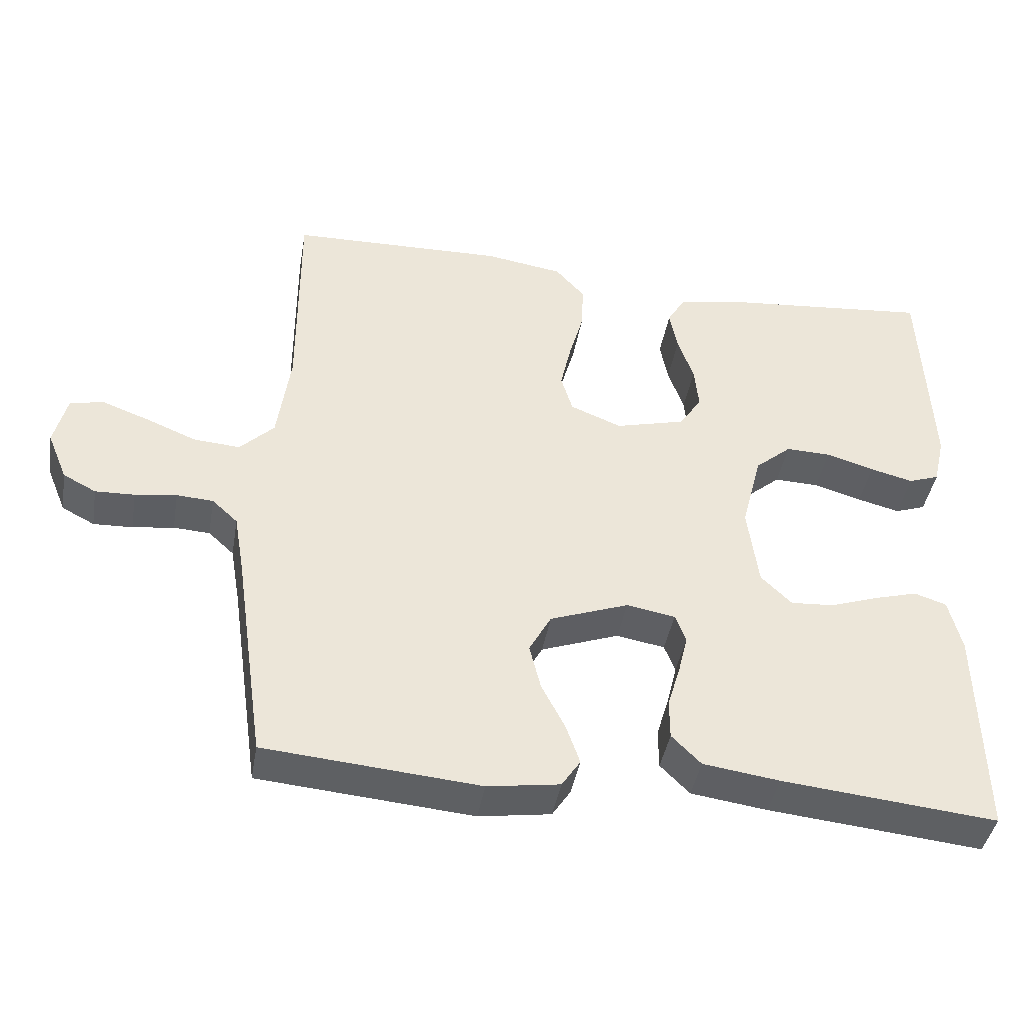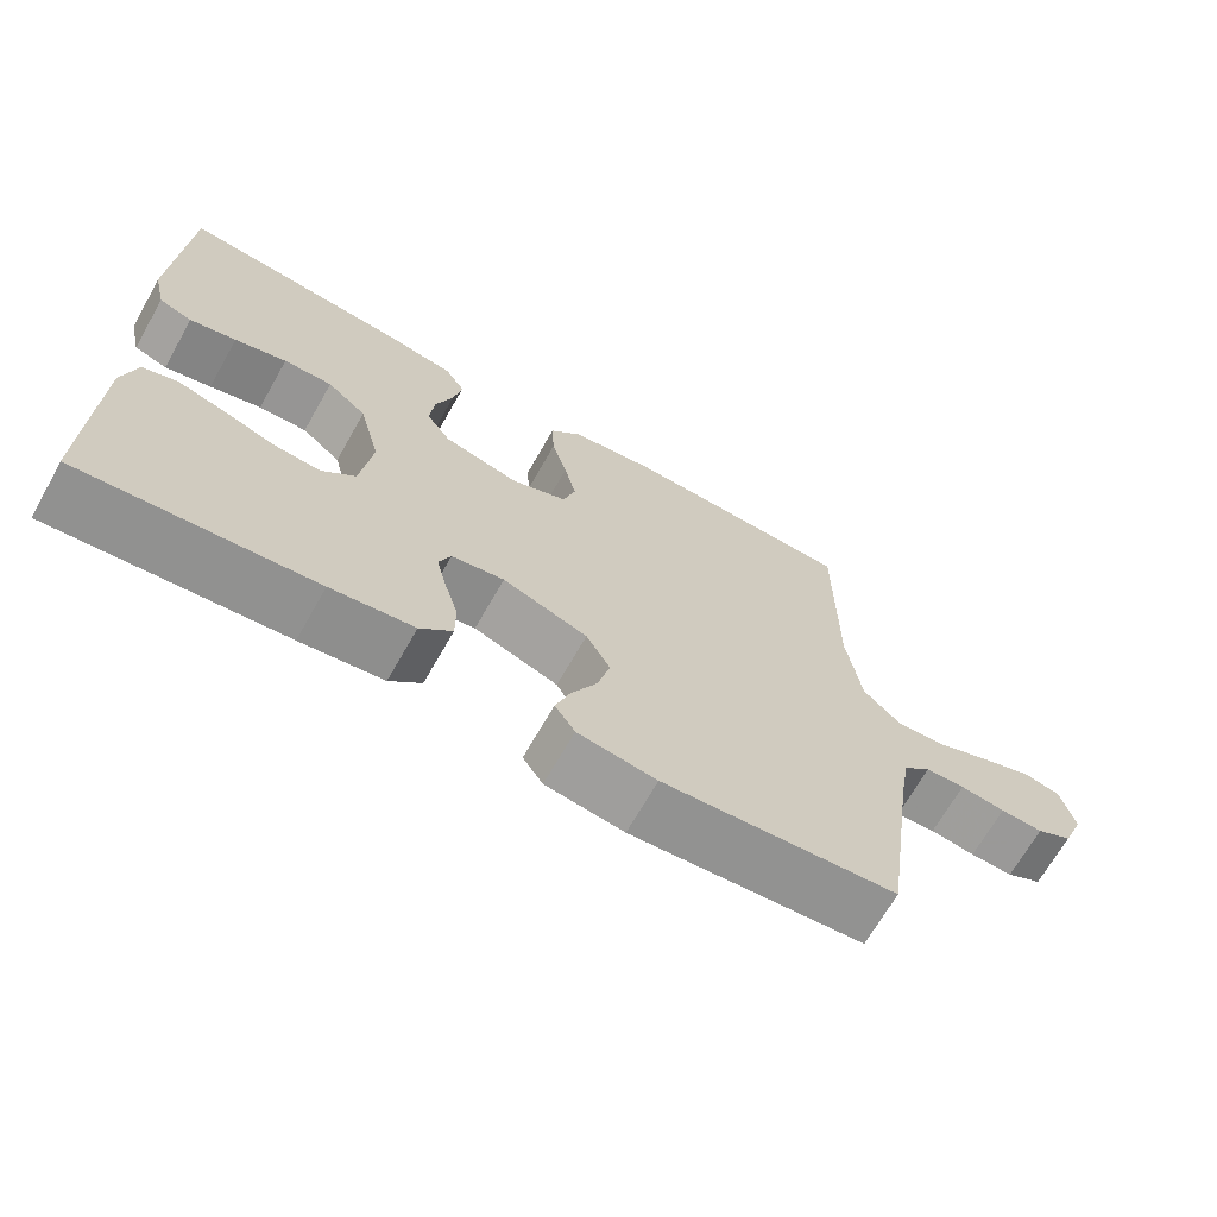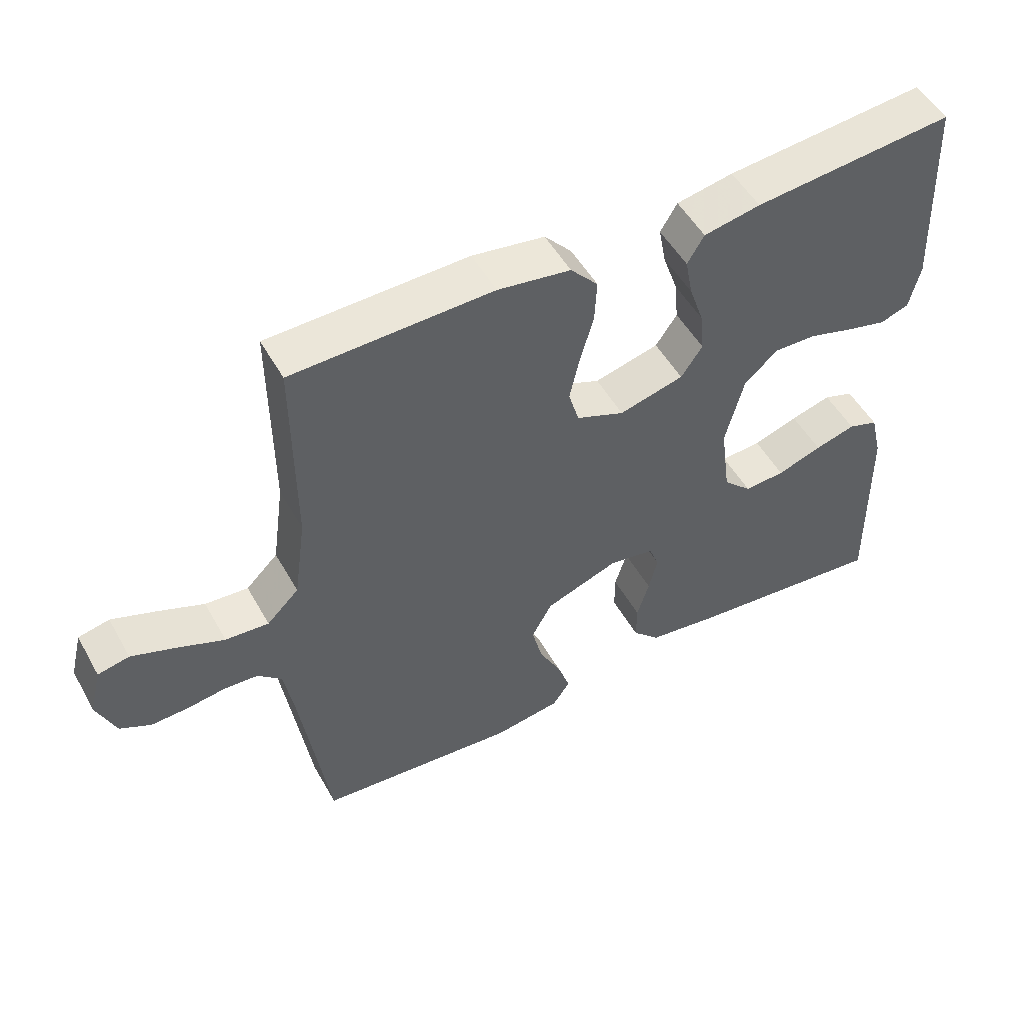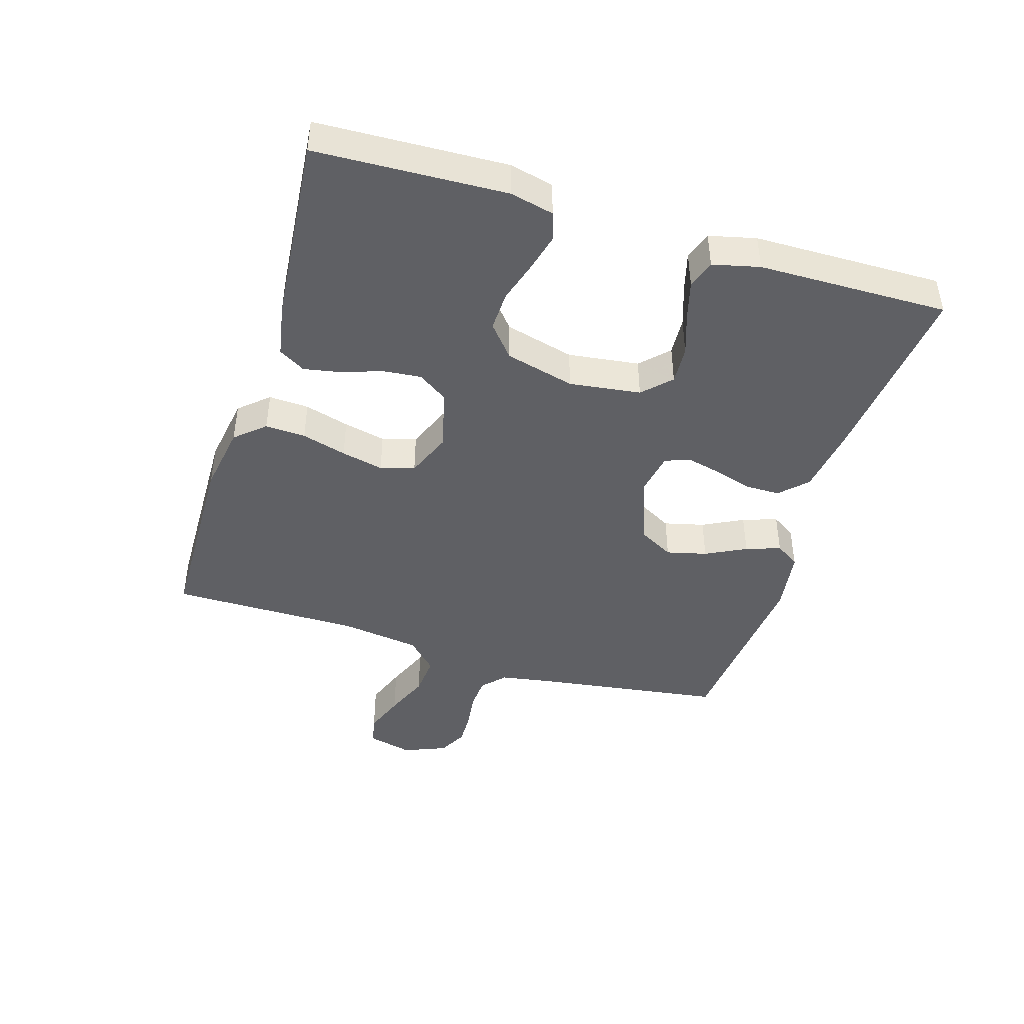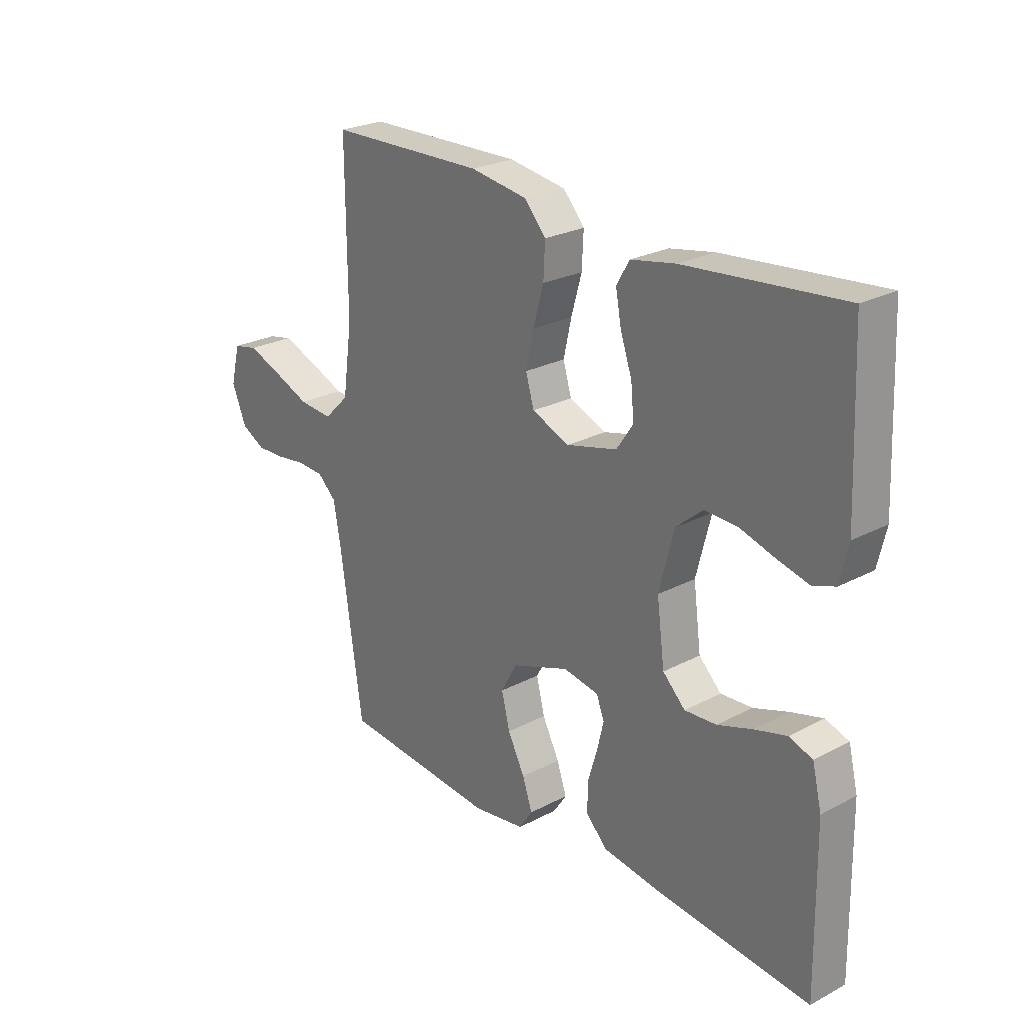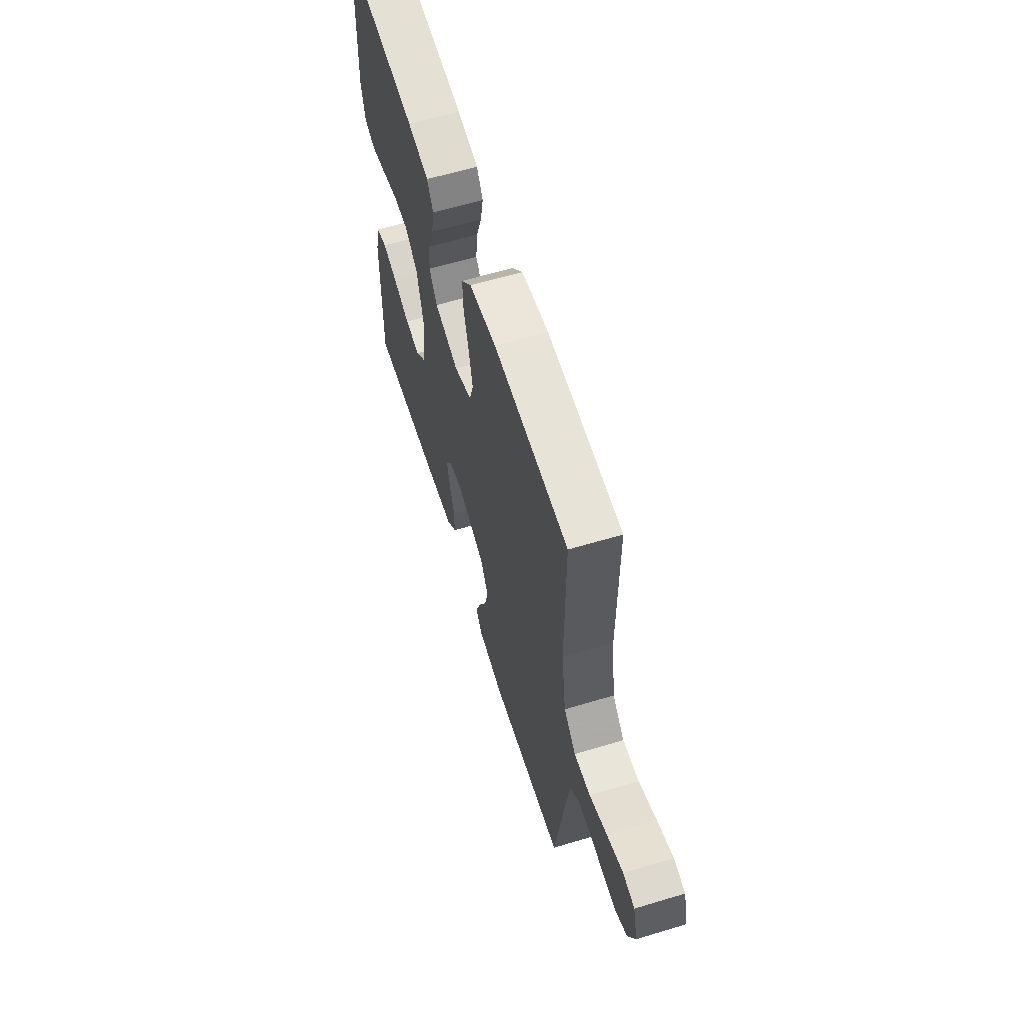
<metadata>
{"format":"obj","ext":"obj","renderer":"f3d","projection":"perspective","resolution":1024,"background":"white","views":[{"elev":-41.9,"azim":-9.7,"up":"+Z"},{"elev":-68.3,"azim":150.4,"up":"+Z"},{"elev":51.4,"azim":-28.7,"up":"+Z"},{"elev":-43.9,"azim":72.8,"up":"+Y"},{"elev":24.9,"azim":49.4,"up":"+Z"},{"elev":60.8,"azim":-107.1,"up":"+Z"}]}
</metadata>
<code>
v -0.5 0.07 -0.5
v -0.543 0.07 -0.2
v -0.557 0.07 -0.118
v -0.593 0.07 -0.085
v -0.644 0.07 -0.082
v -0.702 0.07 -0.09
v -0.757 0.07 -0.092
v -0.803 0.07 -0.068
v -0.831 0.07 0
v -0.813 0.07 0.072
v -0.766 0.07 0.082
v -0.701 0.07 0.058
v -0.63 0.07 0.029
v -0.565 0.07 0.024
v -0.517 0.07 0.071
v -0.499 0.07 0.2
v -0.5 0.07 0.5
v -0.2 0.07 0.507
v -0.091 0.07 0.49
v -0.05 0.07 0.444
v -0.053 0.07 0.38
v -0.073 0.07 0.309
v -0.088 0.07 0.242
v -0.072 0.07 0.188
v 0 0.07 0.159
v 0.097 0.07 0.184
v 0.129 0.07 0.231
v 0.123 0.07 0.292
v 0.101 0.07 0.356
v 0.09 0.07 0.414
v 0.115 0.07 0.456
v 0.2 0.07 0.472
v 0.5 0.07 0.5
v 0.513 0.07 0.2
v 0.497 0.07 0.131
v 0.454 0.07 0.116
v 0.394 0.07 0.131
v 0.327 0.07 0.151
v 0.264 0.07 0.153
v 0.213 0.07 0.11
v 0.185 0.07 0
v 0.2 0.07 -0.113
v 0.243 0.07 -0.155
v 0.304 0.07 -0.151
v 0.371 0.07 -0.128
v 0.432 0.07 -0.111
v 0.477 0.07 -0.126
v 0.495 0.07 -0.2
v 0.5 0.07 -0.5
v 0.2 0.07 -0.47
v 0.093 0.07 -0.455
v 0.052 0.07 -0.414
v 0.052 0.07 -0.358
v 0.07 0.07 -0.298
v 0.083 0.07 -0.244
v 0.068 0.07 -0.205
v 0 0.07 -0.193
v -0.11 0.07 -0.233
v -0.141 0.07 -0.289
v -0.125 0.07 -0.353
v -0.092 0.07 -0.417
v -0.073 0.07 -0.472
v -0.099 0.07 -0.511
v -0.2 0.07 -0.526
v -0.5 0 -0.5
v -0.543 0 -0.2
v -0.557 0 -0.118
v -0.593 0 -0.085
v -0.644 0 -0.082
v -0.702 0 -0.09
v -0.757 0 -0.092
v -0.803 0 -0.068
v -0.831 0 0
v -0.813 0 0.072
v -0.766 0 0.082
v -0.701 0 0.058
v -0.63 0 0.029
v -0.565 0 0.024
v -0.517 0 0.071
v -0.499 0 0.2
v -0.5 0 0.5
v -0.2 0 0.507
v -0.091 0 0.49
v -0.05 0 0.444
v -0.053 0 0.38
v -0.073 0 0.309
v -0.088 0 0.242
v -0.072 0 0.188
v 0 0 0.159
v 0.097 0 0.184
v 0.129 0 0.231
v 0.123 0 0.292
v 0.101 0 0.356
v 0.09 0 0.414
v 0.115 0 0.456
v 0.2 0 0.472
v 0.5 0 0.5
v 0.513 0 0.2
v 0.497 0 0.131
v 0.454 0 0.116
v 0.394 0 0.131
v 0.327 0 0.151
v 0.264 0 0.153
v 0.213 0 0.11
v 0.185 0 0
v 0.2 0 -0.113
v 0.243 0 -0.155
v 0.304 0 -0.151
v 0.371 0 -0.128
v 0.432 0 -0.111
v 0.477 0 -0.126
v 0.495 0 -0.2
v 0.5 0 -0.5
v 0.2 0 -0.47
v 0.093 0 -0.455
v 0.052 0 -0.414
v 0.052 0 -0.358
v 0.07 0 -0.298
v 0.083 0 -0.244
v 0.068 0 -0.205
v 0 0 -0.193
v -0.11 0 -0.233
v -0.141 0 -0.289
v -0.125 0 -0.353
v -0.092 0 -0.417
v -0.073 0 -0.472
v -0.099 0 -0.511
v -0.2 0 -0.526
f 63 64 1 2
f 60 61 62 63
f 59 60 63 2
f 58 59 2 3
f 57 58 3 4
f 56 57 4
f 51 52 53 54
f 51 54 55
f 50 51 55
f 49 50 55 56
f 47 48 49 56
f 44 45 46 47
f 35 36 37 38
f 33 34 35 38
f 33 38 39
f 32 33 39 40
f 28 29 30 31
f 27 28 31 32
f 19 20 21 22
f 19 22 23
f 16 17 18 19
f 15 16 19 23
f 14 15 23 24
f 10 11 12 13
f 8 9 10 13
f 8 13 14
f 5 6 7 8
f 4 5 8 14
f 44 47 56
f 43 44 56
f 42 43 56 4
f 41 42 4 14
f 27 32 40 41
f 26 27 41
f 25 26 41
f 14 24 25 41
f 66 65 128 127
f 127 126 125 124
f 66 127 124 123
f 67 66 123 122
f 68 67 122 121
f 68 121 120
f 118 117 116 115
f 119 118 115
f 119 115 114
f 120 119 114 113
f 120 113 112 111
f 111 110 109 108
f 102 101 100 99
f 102 99 98 97
f 103 102 97
f 104 103 97 96
f 95 94 93 92
f 96 95 92 91
f 86 85 84 83
f 87 86 83
f 83 82 81 80
f 87 83 80 79
f 88 87 79 78
f 77 76 75 74
f 77 74 73 72
f 78 77 72
f 72 71 70 69
f 78 72 69 68
f 120 111 108
f 120 108 107
f 68 120 107 106
f 78 68 106 105
f 105 104 96 91
f 105 91 90
f 105 90 89
f 105 89 88 78
f 1 65 66 2
f 2 66 67 3
f 3 67 68 4
f 4 68 69 5
f 5 69 70 6
f 6 70 71 7
f 7 71 72 8
f 8 72 73 9
f 9 73 74 10
f 10 74 75 11
f 11 75 76 12
f 12 76 77 13
f 13 77 78 14
f 14 78 79 15
f 15 79 80 16
f 16 80 81 17
f 17 81 82 18
f 18 82 83 19
f 19 83 84 20
f 20 84 85 21
f 21 85 86 22
f 22 86 87 23
f 23 87 88 24
f 24 88 89 25
f 25 89 90 26
f 26 90 91 27
f 27 91 92 28
f 28 92 93 29
f 29 93 94 30
f 30 94 95 31
f 31 95 96 32
f 32 96 97 33
f 33 97 98 34
f 34 98 99 35
f 35 99 100 36
f 36 100 101 37
f 37 101 102 38
f 38 102 103 39
f 39 103 104 40
f 40 104 105 41
f 41 105 106 42
f 42 106 107 43
f 43 107 108 44
f 44 108 109 45
f 45 109 110 46
f 46 110 111 47
f 47 111 112 48
f 48 112 113 49
f 49 113 114 50
f 50 114 115 51
f 51 115 116 52
f 52 116 117 53
f 53 117 118 54
f 54 118 119 55
f 55 119 120 56
f 56 120 121 57
f 57 121 122 58
f 58 122 123 59
f 59 123 124 60
f 60 124 125 61
f 61 125 126 62
f 62 126 127 63
f 63 127 128 64
f 64 128 65 1

</code>
